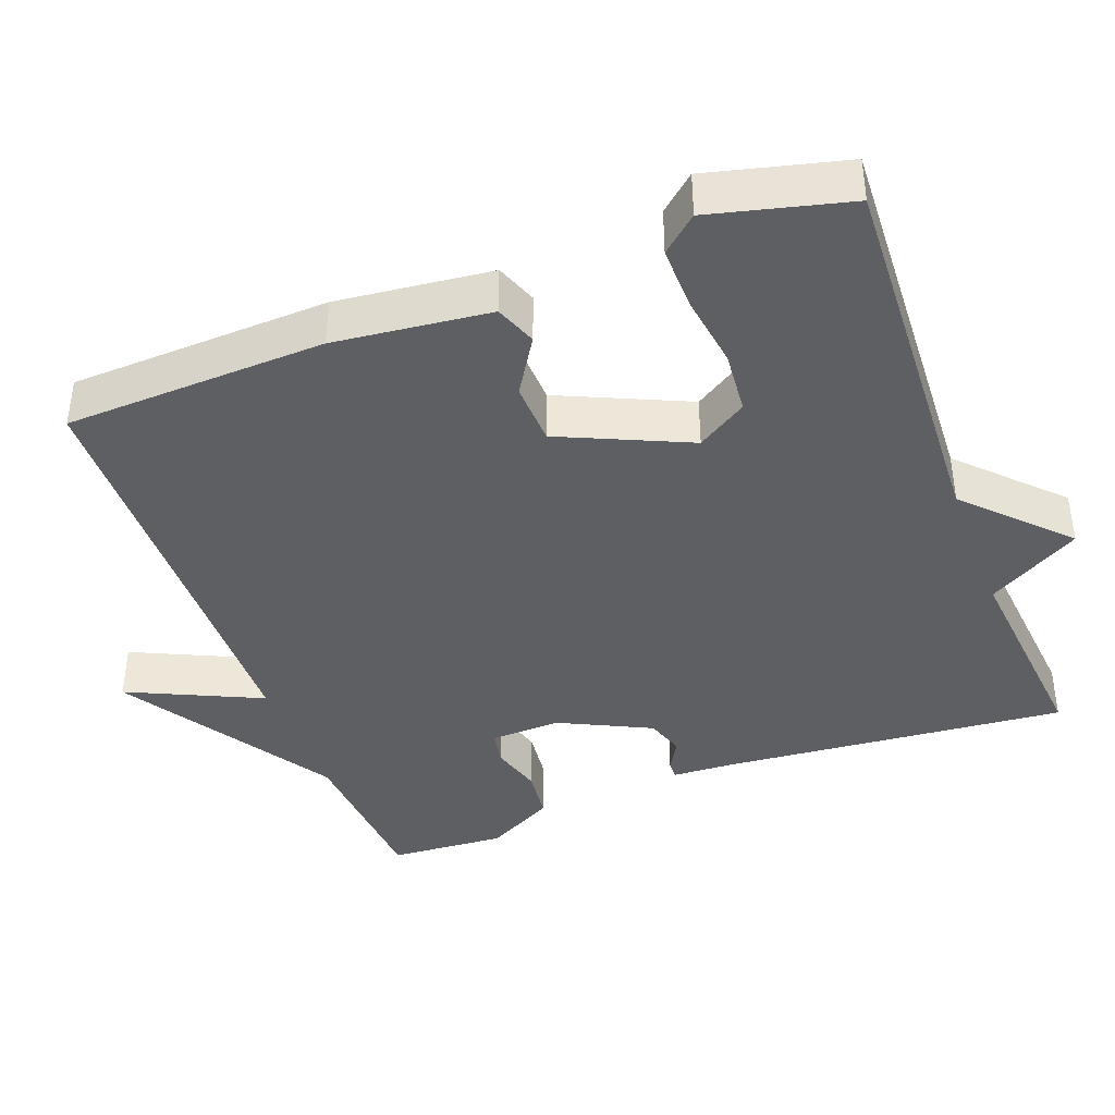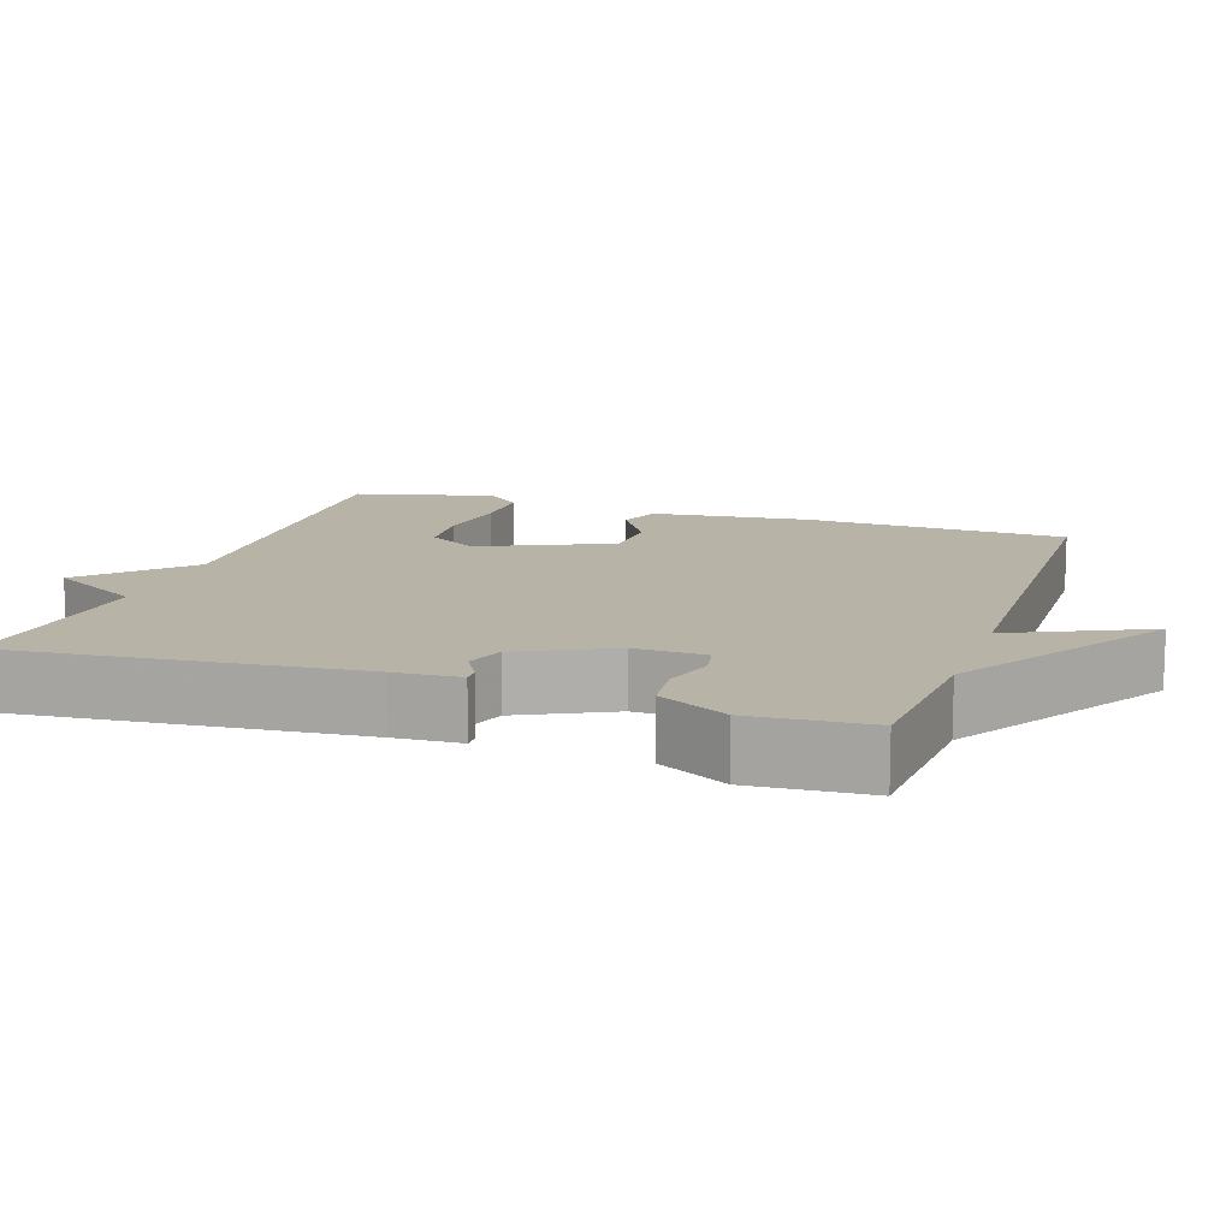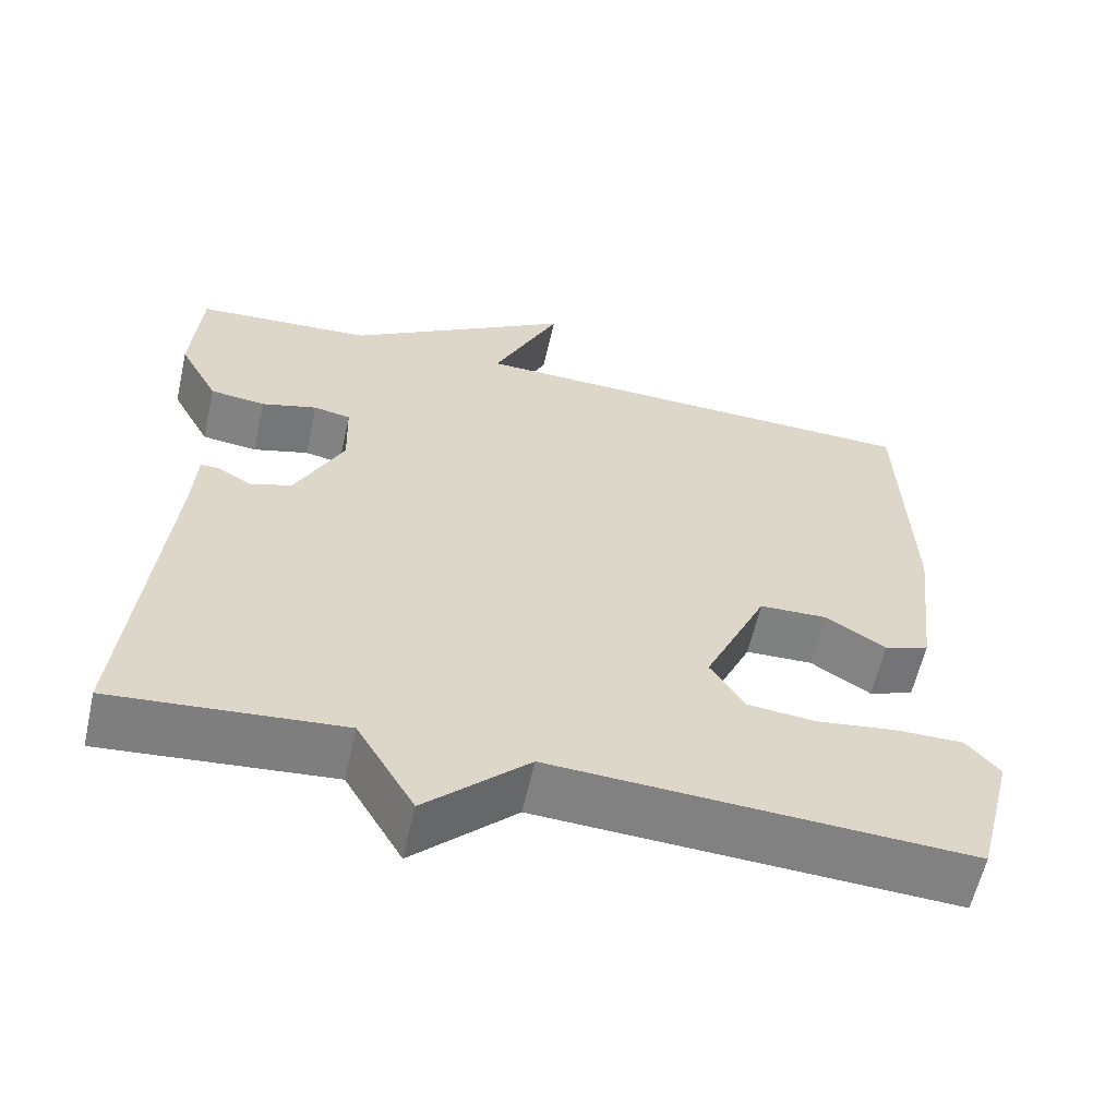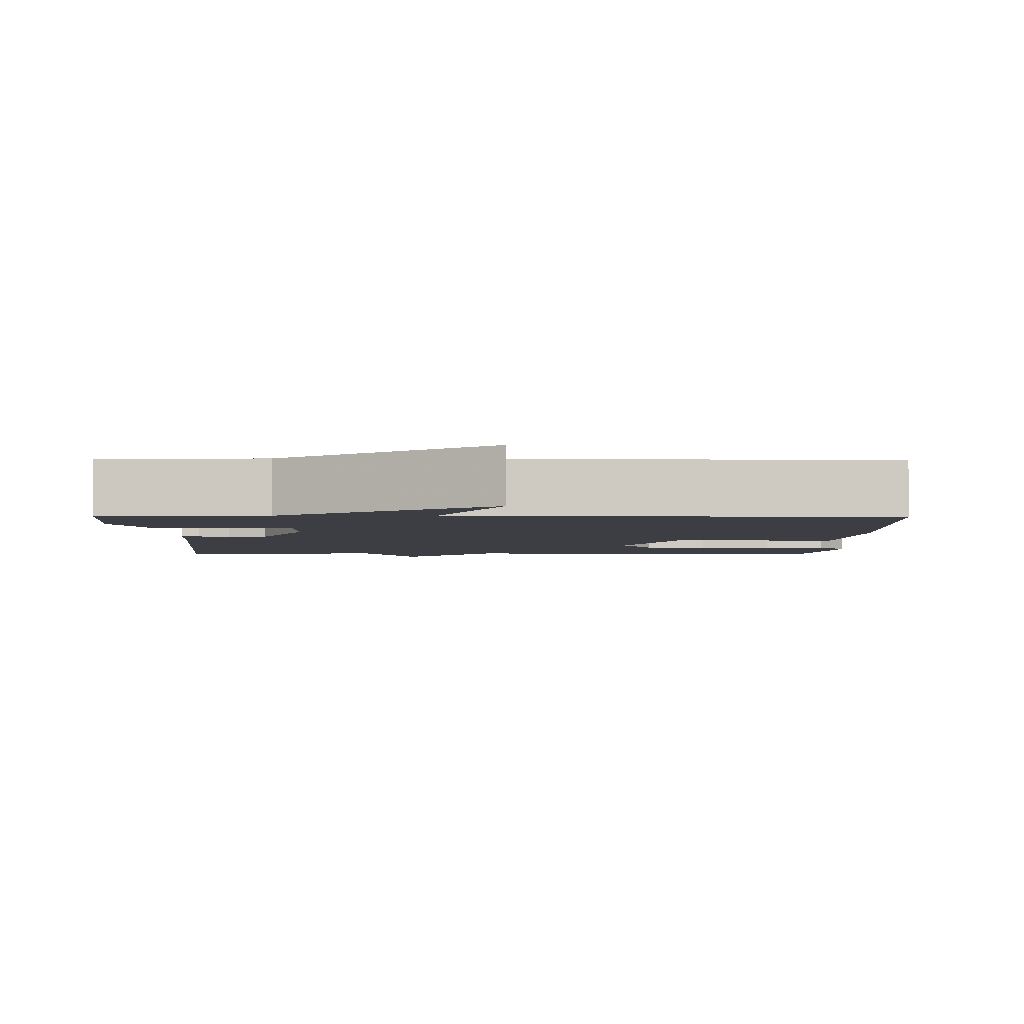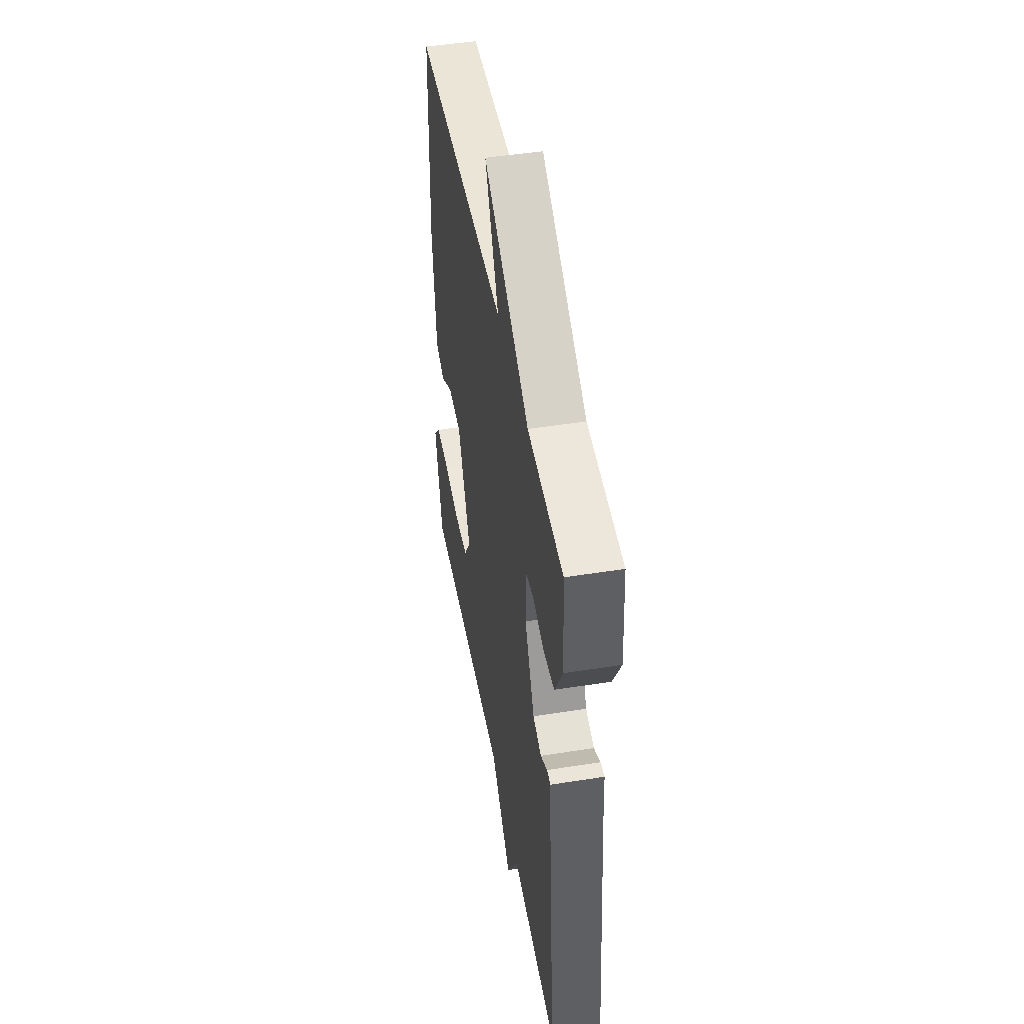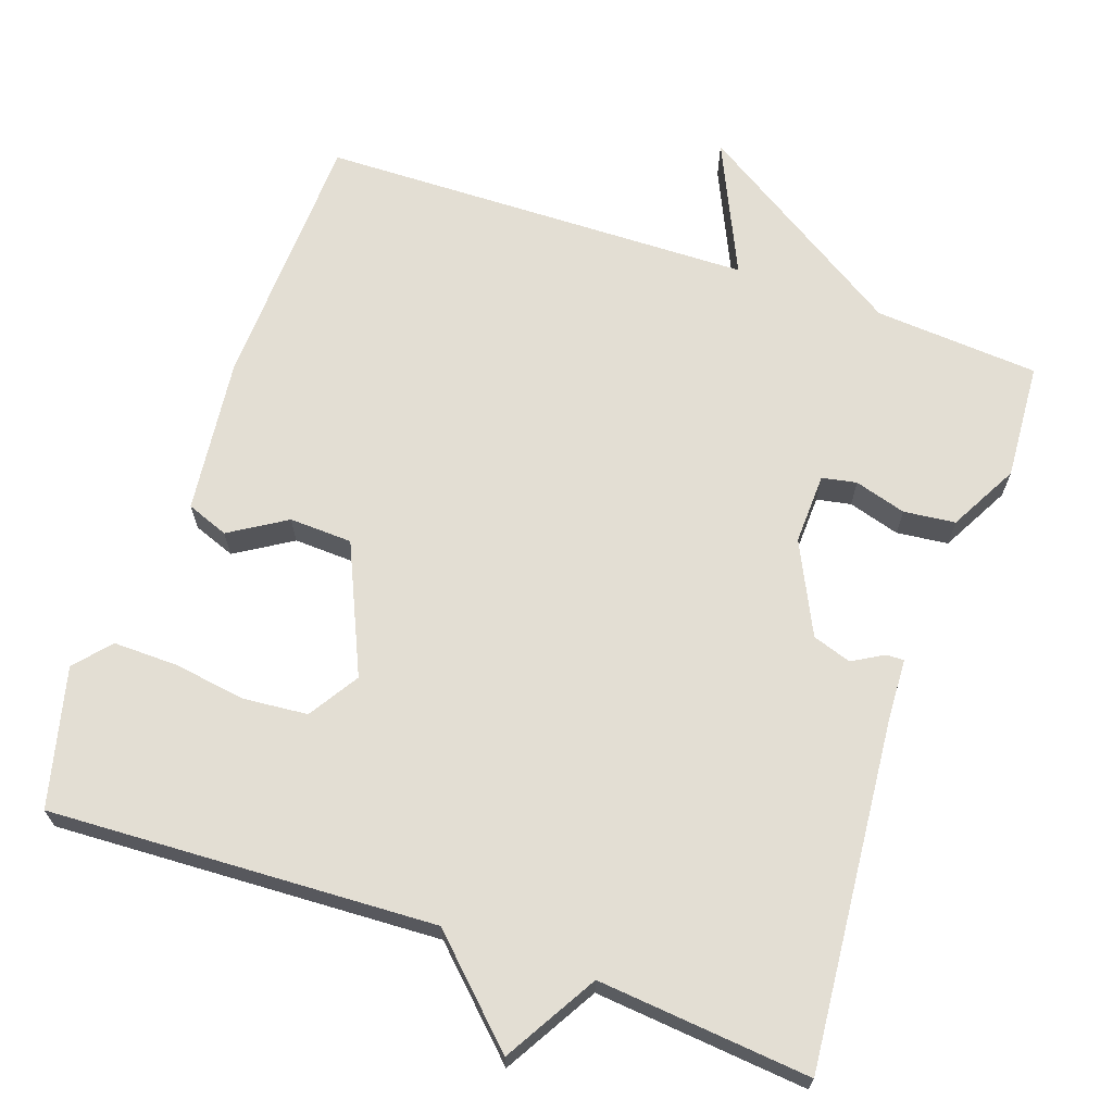
<metadata>
{"format":"obj","ext":"obj","renderer":"f3d","projection":"perspective","resolution":1024,"background":"white","views":[{"elev":-40.6,"azim":110.8,"up":"+Y"},{"elev":12.6,"azim":-71.3,"up":"+Y"},{"elev":-60.2,"azim":-12.7,"up":"+Z"},{"elev":-3.7,"azim":-0.7,"up":"+Y"},{"elev":47.3,"azim":-100.2,"up":"+Z"},{"elev":67.3,"azim":-160.6,"up":"+Y"}]}
</metadata>
<code>
v 0.5 0.07 -0.5
v -0.016 0.07 -0.474
v -0.144 0.07 -0.598
v -0.216 0.07 -0.474
v -0.5 0.07 -0.5
v -0.457 0.07 -0.042
v -0.452 0.07 0.046
v -0.428 0.07 0.045
v -0.387 0.07 0.021
v -0.335 0.07 0.038
v -0.275 0.07 0.16
v -0.278 0.07 0.255
v -0.324 0.07 0.264
v -0.393 0.07 0.244
v -0.462 0.07 0.252
v -0.511 0.07 0.344
v -0.5 0.07 0.5
v -0.28 0.07 0.515
v 0.003 0.07 0.693
v -0.08 0.07 0.515
v 0.5 0.07 0.5
v 0.512 0.07 0.15
v 0.488 0.07 -0.058
v 0.432 0.07 -0.079
v 0.357 0.07 -0.032
v 0.273 0.07 -0.035
v 0.195 0.07 -0.207
v 0.237 0.07 -0.274
v 0.322 0.07 -0.282
v 0.421 0.07 -0.268
v 0.506 0.07 -0.267
v 0.547 0.07 -0.315
v 0.5 0 -0.5
v -0.016 0 -0.474
v -0.144 0 -0.598
v -0.216 0 -0.474
v -0.5 0 -0.5
v -0.457 0 -0.042
v -0.452 0 0.046
v -0.428 0 0.045
v -0.387 0 0.021
v -0.335 0 0.038
v -0.275 0 0.16
v -0.278 0 0.255
v -0.324 0 0.264
v -0.393 0 0.244
v -0.462 0 0.252
v -0.511 0 0.344
v -0.5 0 0.5
v -0.28 0 0.515
v 0.003 0 0.693
v -0.08 0 0.515
v 0.5 0 0.5
v 0.512 0 0.15
v 0.488 0 -0.058
v 0.432 0 -0.079
v 0.357 0 -0.032
v 0.273 0 -0.035
v 0.195 0 -0.207
v 0.237 0 -0.274
v 0.322 0 -0.282
v 0.421 0 -0.268
v 0.506 0 -0.267
v 0.547 0 -0.315
f 32 1 2
f 31 32 2
f 30 31 2
f 29 30 2
f 28 29 2
f 27 28 2
f 2 3 4
f 27 2 4
f 26 27 4
f 23 24 25
f 22 23 25
f 21 22 25
f 20 21 25
f 20 25 26
f 18 19 20
f 17 18 20
f 16 17 20
f 15 16 20
f 14 15 20
f 13 14 20
f 12 13 20
f 20 26 4
f 12 20 4
f 11 12 4
f 6 7 8 9
f 6 9 10
f 5 6 10
f 4 5 10 11
f 34 33 64
f 34 64 63
f 34 63 62
f 34 62 61
f 34 61 60
f 34 60 59
f 36 35 34
f 36 34 59
f 36 59 58
f 57 56 55
f 57 55 54
f 57 54 53
f 57 53 52
f 58 57 52
f 52 51 50
f 52 50 49
f 52 49 48
f 52 48 47
f 52 47 46
f 52 46 45
f 52 45 44
f 36 58 52
f 36 52 44
f 36 44 43
f 41 40 39 38
f 42 41 38
f 42 38 37
f 43 42 37 36
f 1 33 34 2
f 2 34 35 3
f 3 35 36 4
f 4 36 37 5
f 5 37 38 6
f 6 38 39 7
f 7 39 40 8
f 8 40 41 9
f 9 41 42 10
f 10 42 43 11
f 11 43 44 12
f 12 44 45 13
f 13 45 46 14
f 14 46 47 15
f 15 47 48 16
f 16 48 49 17
f 17 49 50 18
f 18 50 51 19
f 19 51 52 20
f 20 52 53 21
f 21 53 54 22
f 22 54 55 23
f 23 55 56 24
f 24 56 57 25
f 25 57 58 26
f 26 58 59 27
f 27 59 60 28
f 28 60 61 29
f 29 61 62 30
f 30 62 63 31
f 31 63 64 32
f 32 64 33 1

</code>
